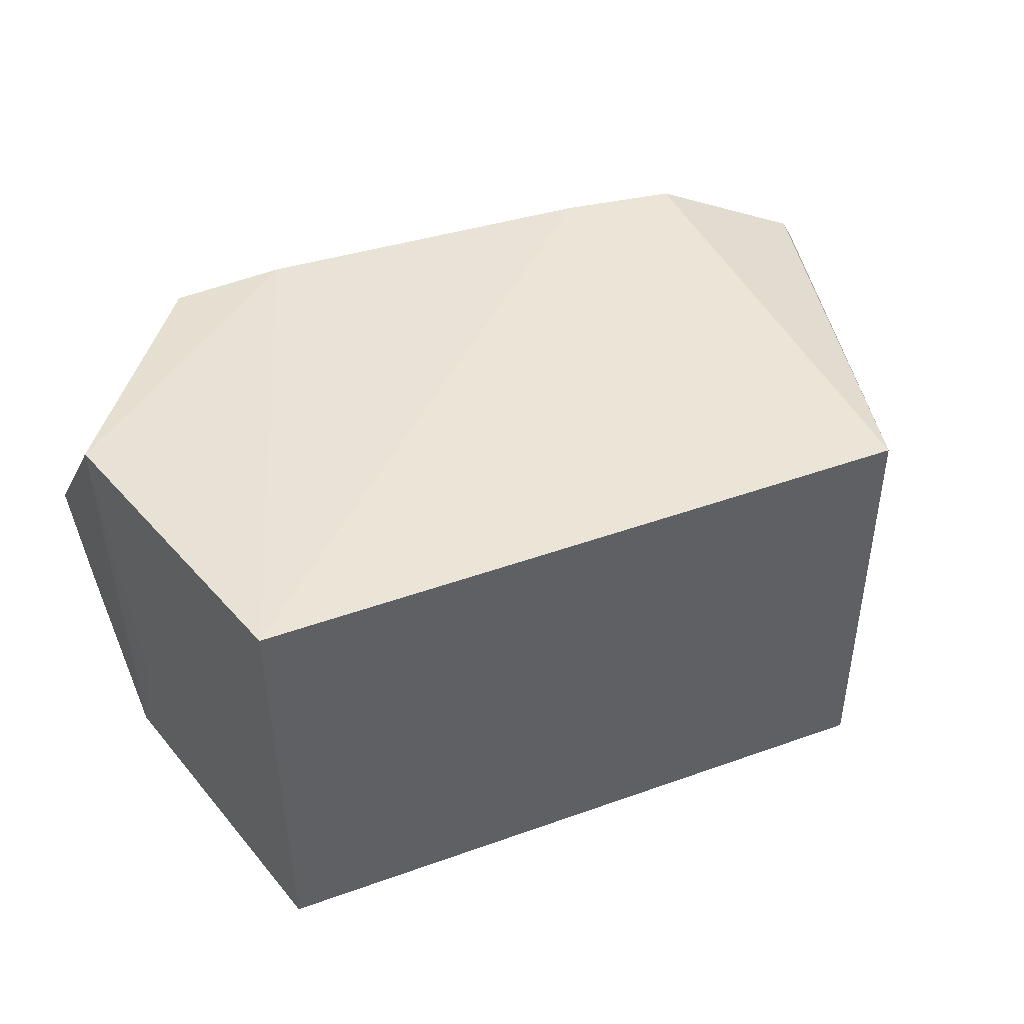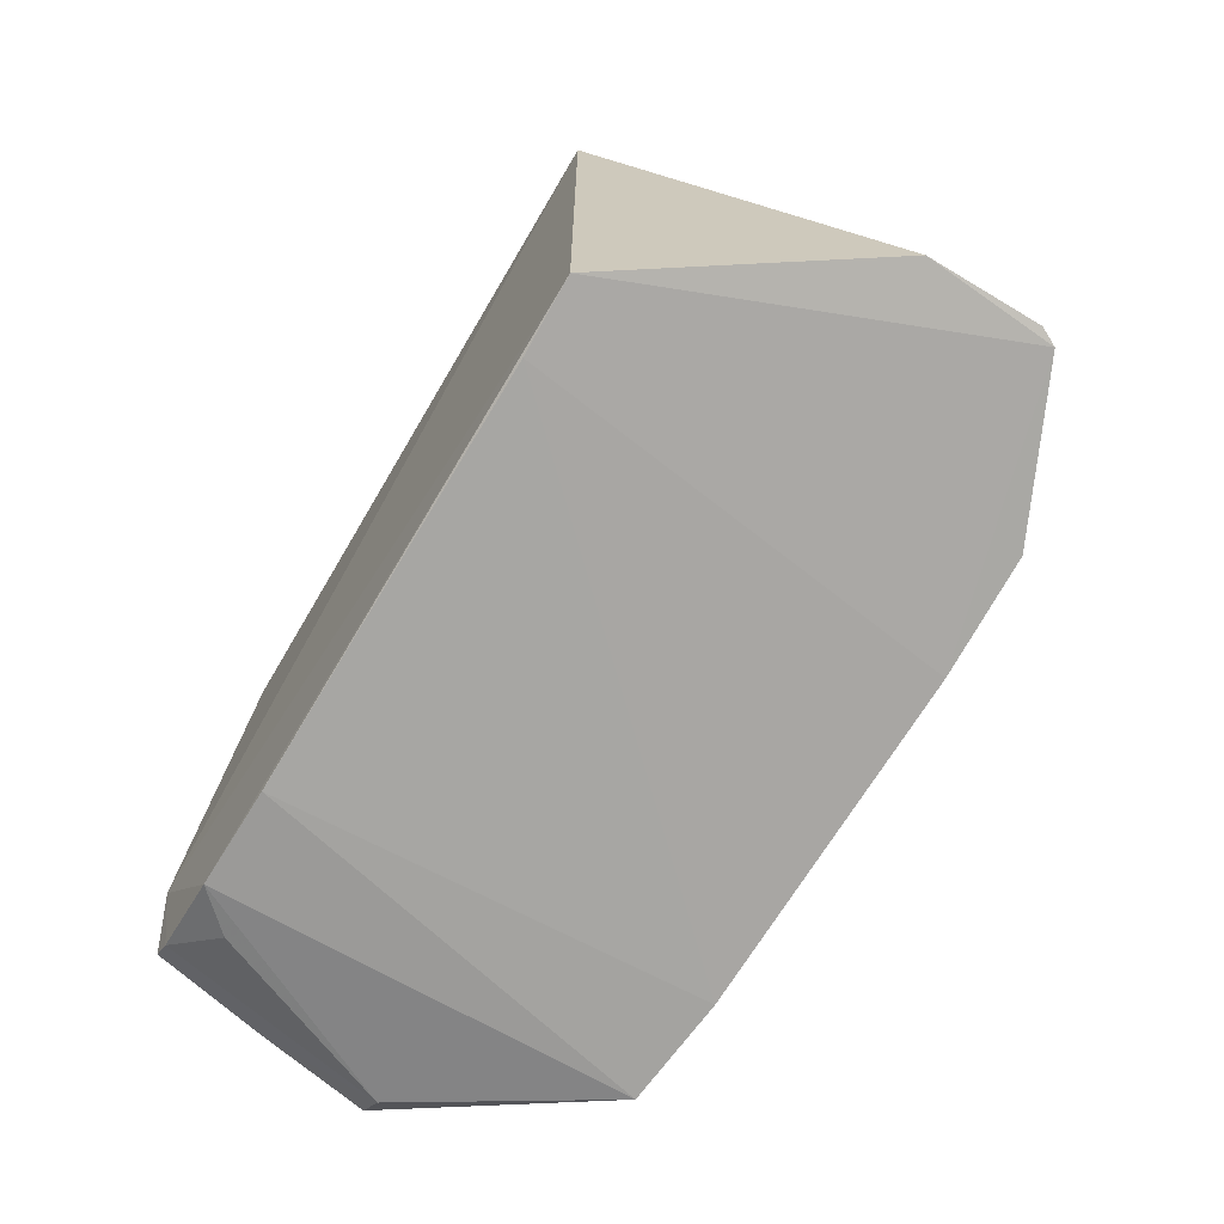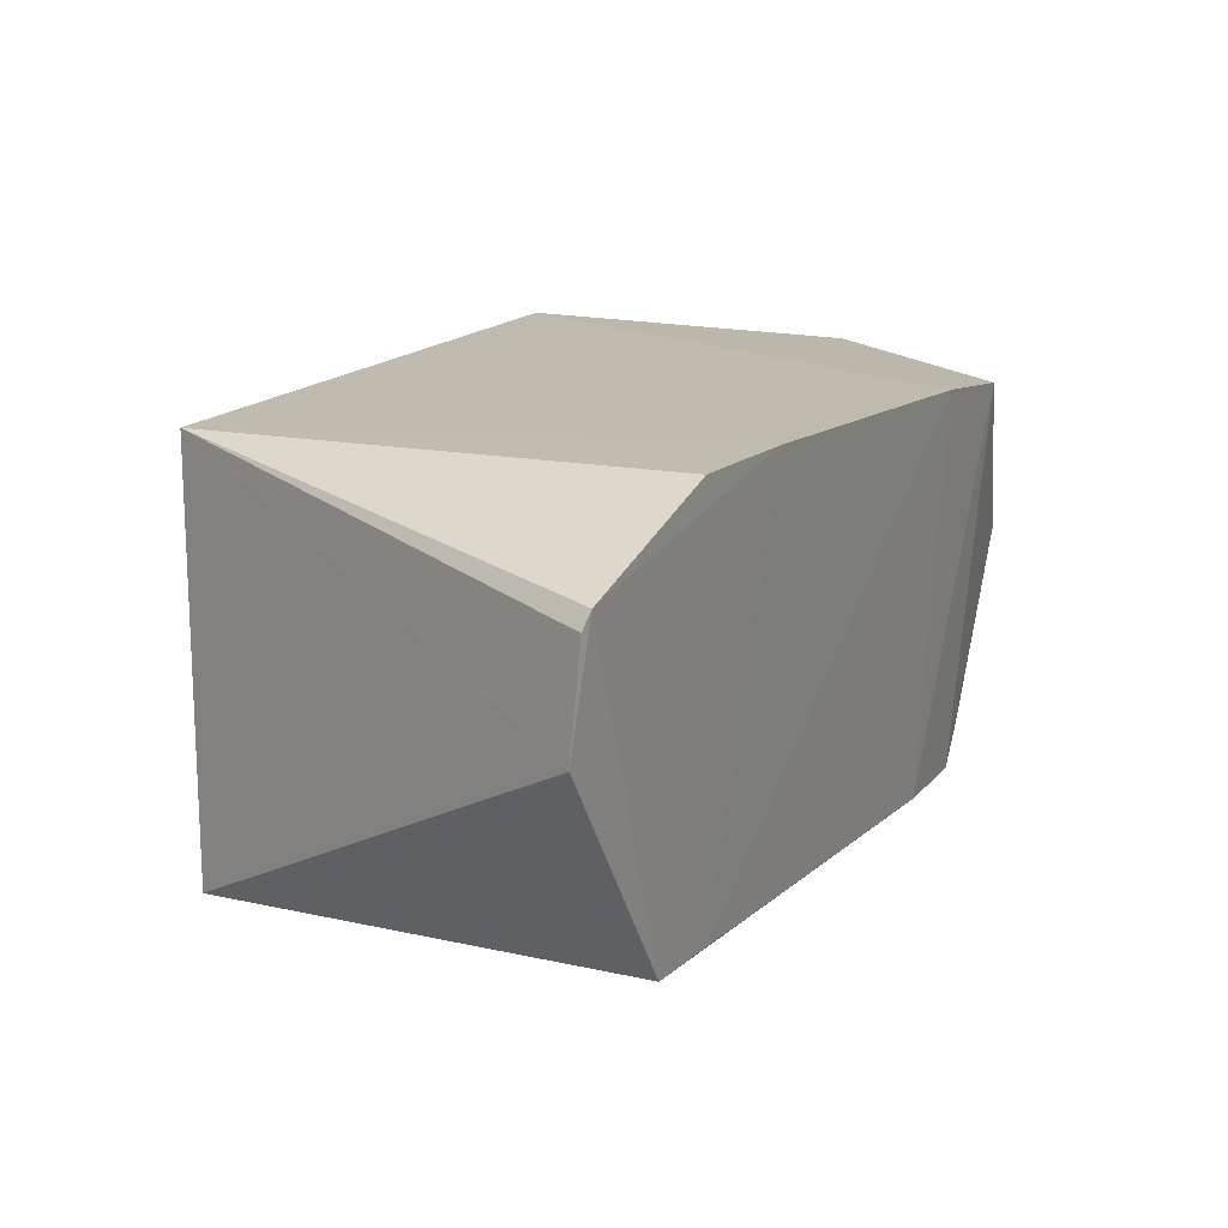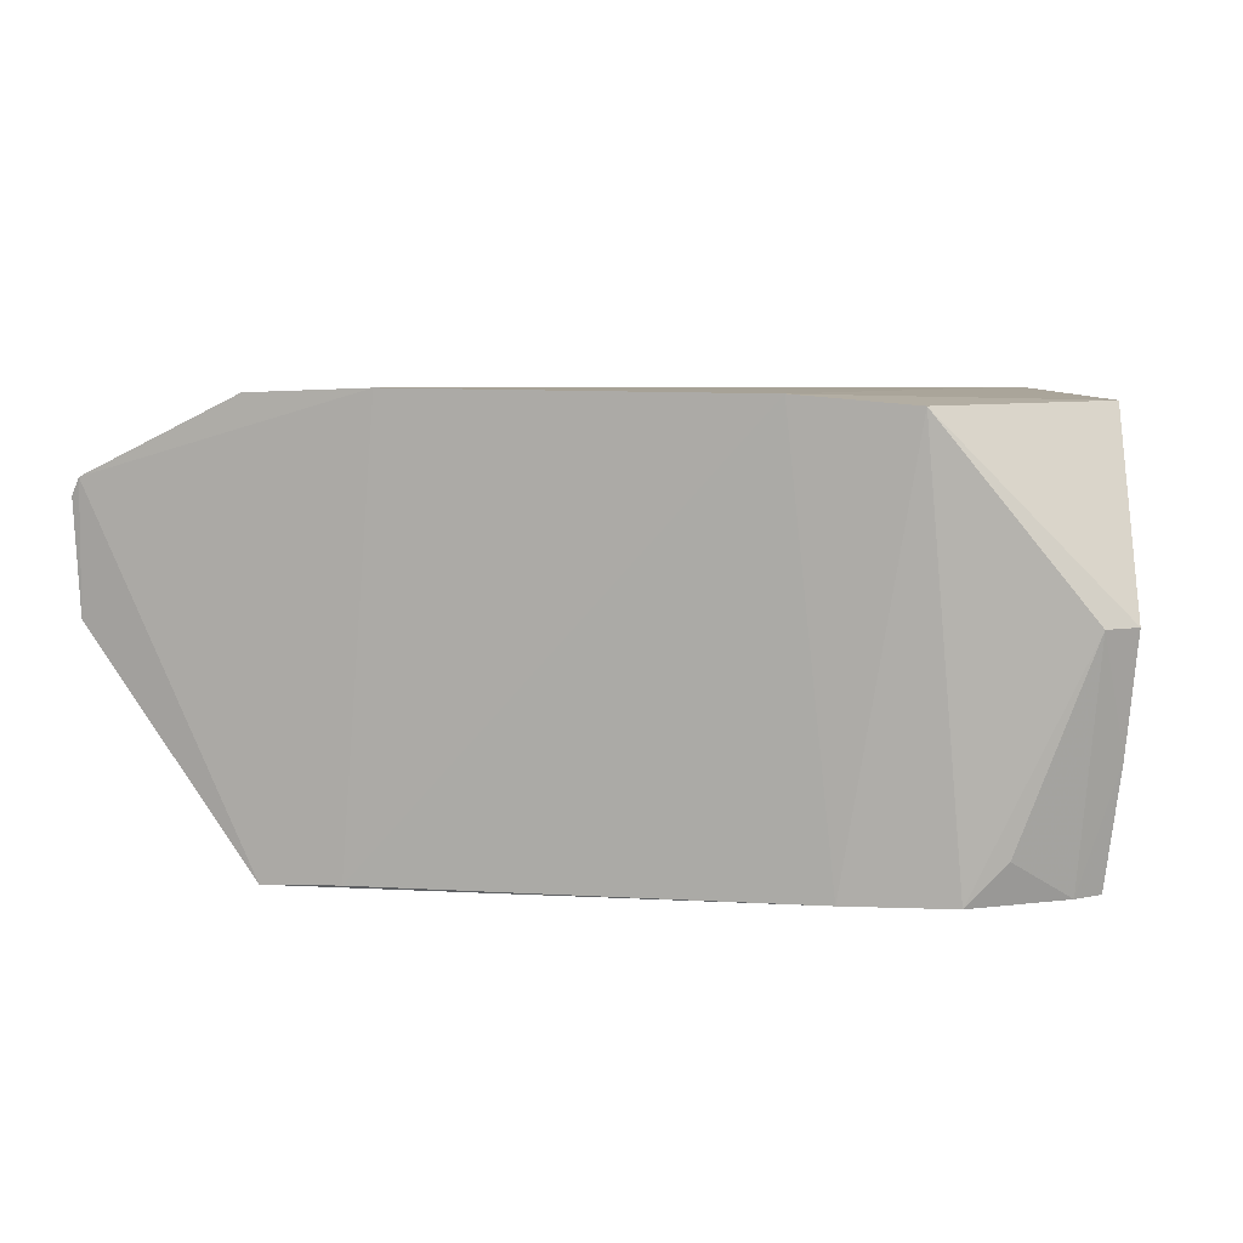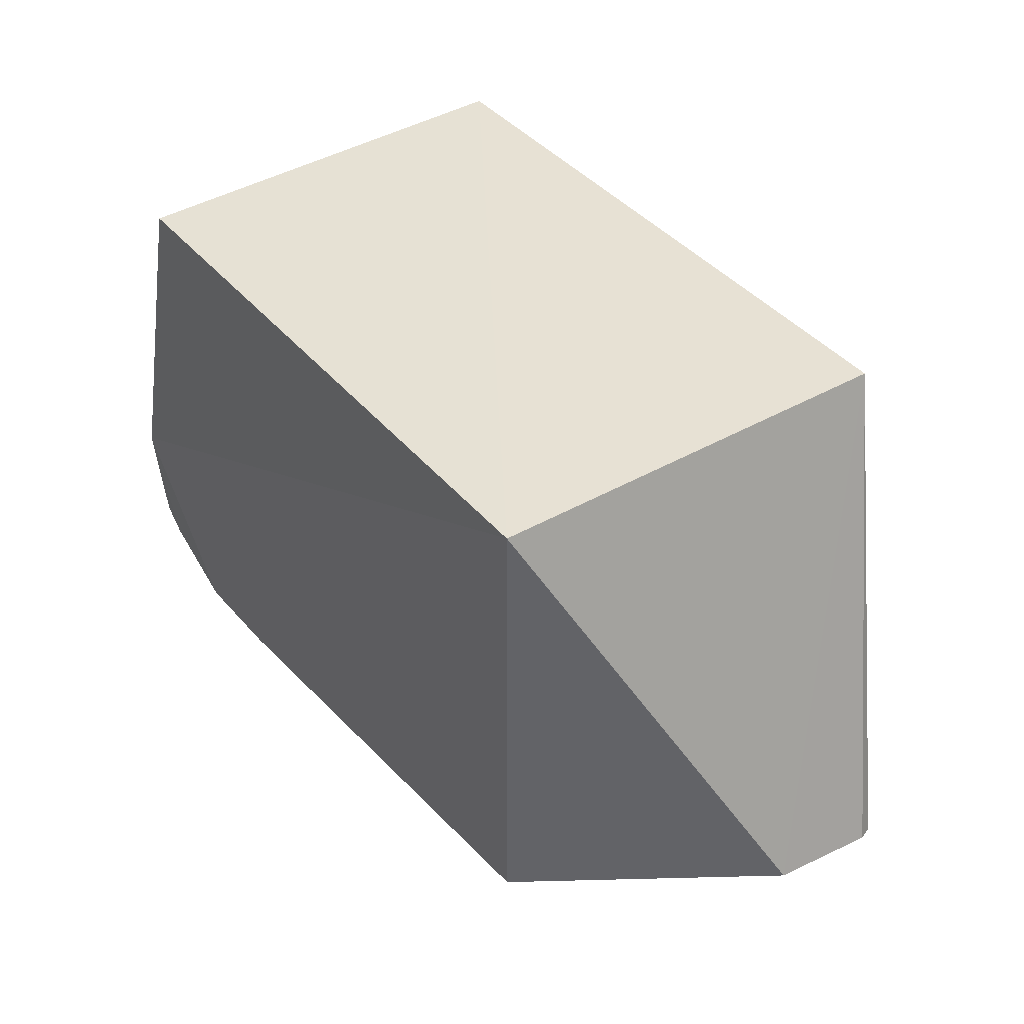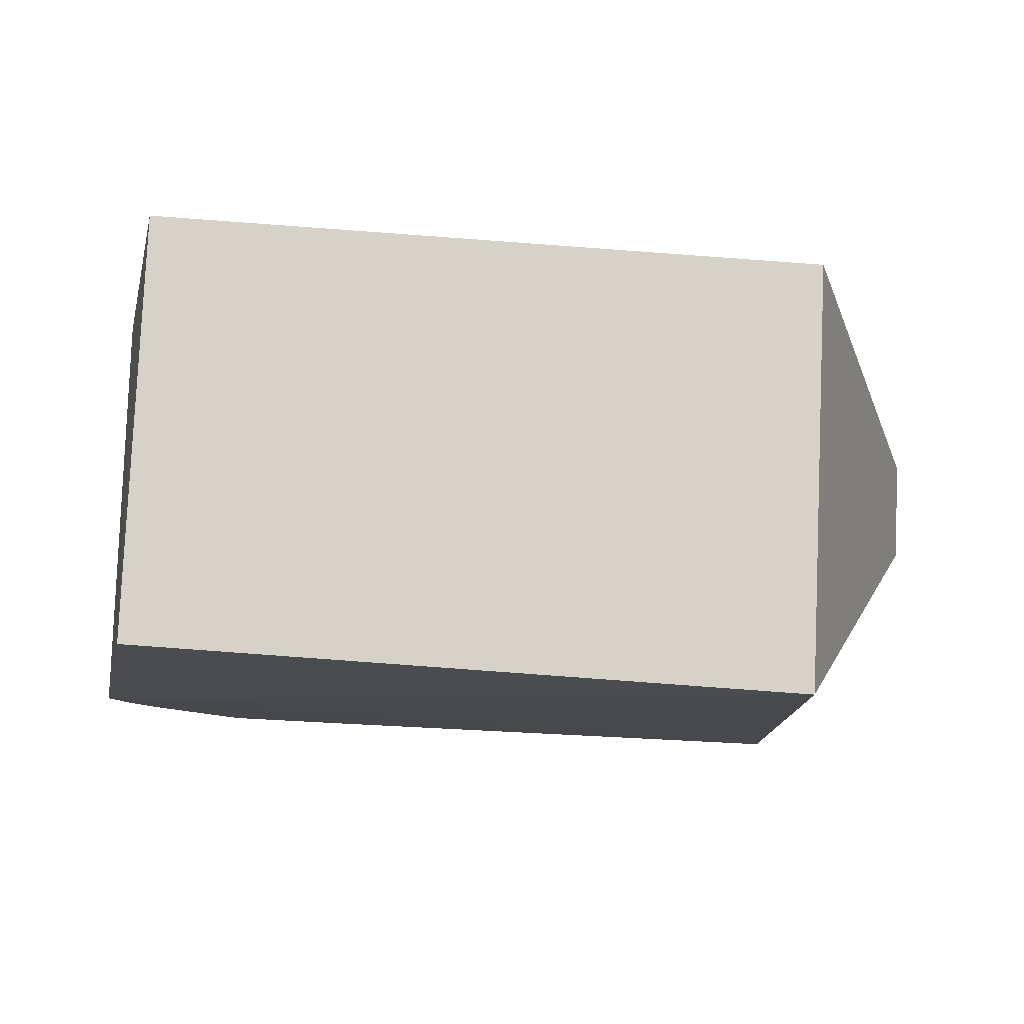
<metadata>
{"format":"obj","ext":"obj","renderer":"f3d","projection":"perspective","resolution":1024,"background":"white","views":[{"elev":43.6,"azim":156.2,"up":"+Z"},{"elev":-67.3,"azim":-121.5,"up":"+Y"},{"elev":15.2,"azim":-64.2,"up":"+Z"},{"elev":4.7,"azim":7.8,"up":"+Z"},{"elev":38.9,"azim":-125.9,"up":"+Y"},{"elev":77.5,"azim":-177.0,"up":"+Y"}]}
</metadata>
<code>
v 0.3702 -0.2517 0.003357
v 0.4284 -0.213 -0.156
v 0.4047 -0.03732 0.01258
v 0.1439 -0.03953 0.006957
v 0.08273 -0.2158 -0.06903
v 0.1439 -0.03953 -0.1597
v 0.1909 -0.2366 0.009628
v 0.4343 -0.1662 0.005924
v 0.3423 -0.2345 -0.1579
v 0.4021 -0.04013 -0.1543
v 0.08496 -0.2223 -0.02002
v 0.4382 -0.227 -0.0668
v 0.326 -0.2492 0.007277
v 0.43 -0.1703 -0.1593
v 0.1445 -0.2164 -0.1594
v 0.1448 -0.2311 0.008255
v 0.08172 -0.2203 -0.02665
v 0.3831 -0.2344 -0.1579
v 0.4342 -0.2199 -0.1104
v 0.428 -0.1534 -0.1113
v 0.1745 -0.2198 -0.1584
v 0.419 -0.2208 -0.1563
v 0.4265 -0.2368 -0.06685
v 0.3981 -0.2334 -0.1422
f 6 4 3
f 6 5 4
f 7 3 4
f 10 6 3
f 10 3 8
f 12 8 1
f 13 1 8
f 13 9 1
f 13 8 3
f 13 3 7
f 14 6 10
f 14 8 12
f 15 5 6
f 15 6 14
f 15 11 5
f 16 11 7
f 16 7 4
f 16 4 11
f 17 11 4
f 17 4 5
f 17 5 11
f 18 15 14
f 18 9 15
f 18 1 9
f 19 14 12
f 19 2 14
f 20 14 10
f 20 10 8
f 20 8 14
f 21 13 7
f 21 7 11
f 21 11 15
f 21 15 9
f 21 9 13
f 22 18 14
f 22 14 2
f 22 2 19
f 23 12 1
f 23 1 18
f 23 22 19
f 23 19 12
f 24 23 18
f 24 18 22
f 24 22 23

</code>
